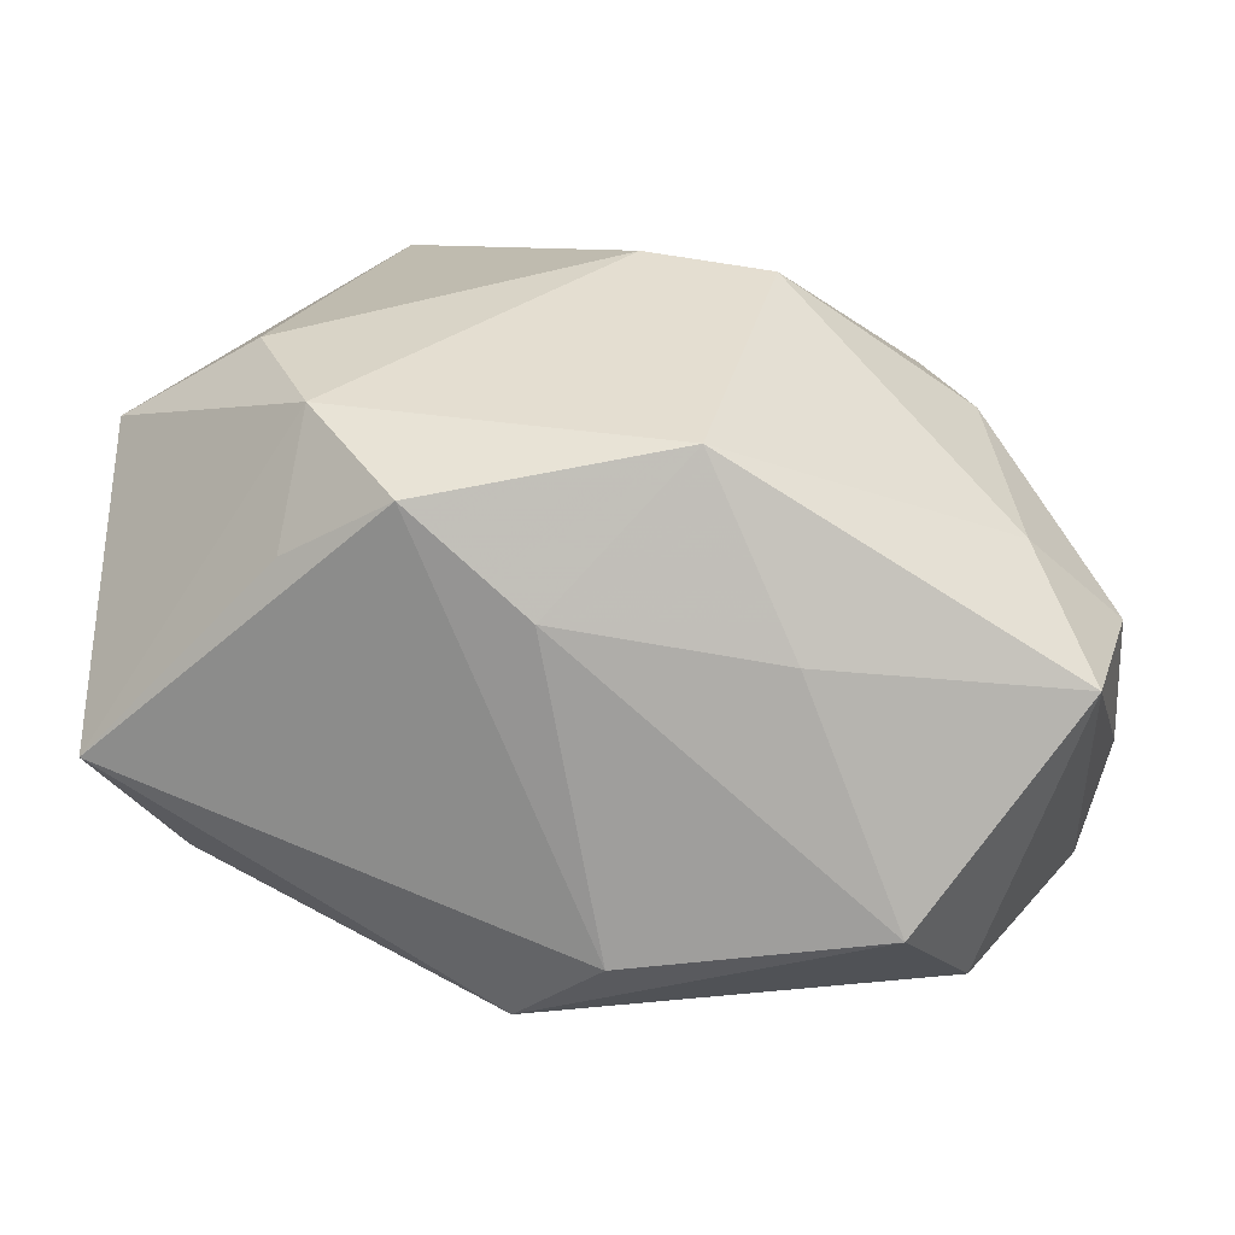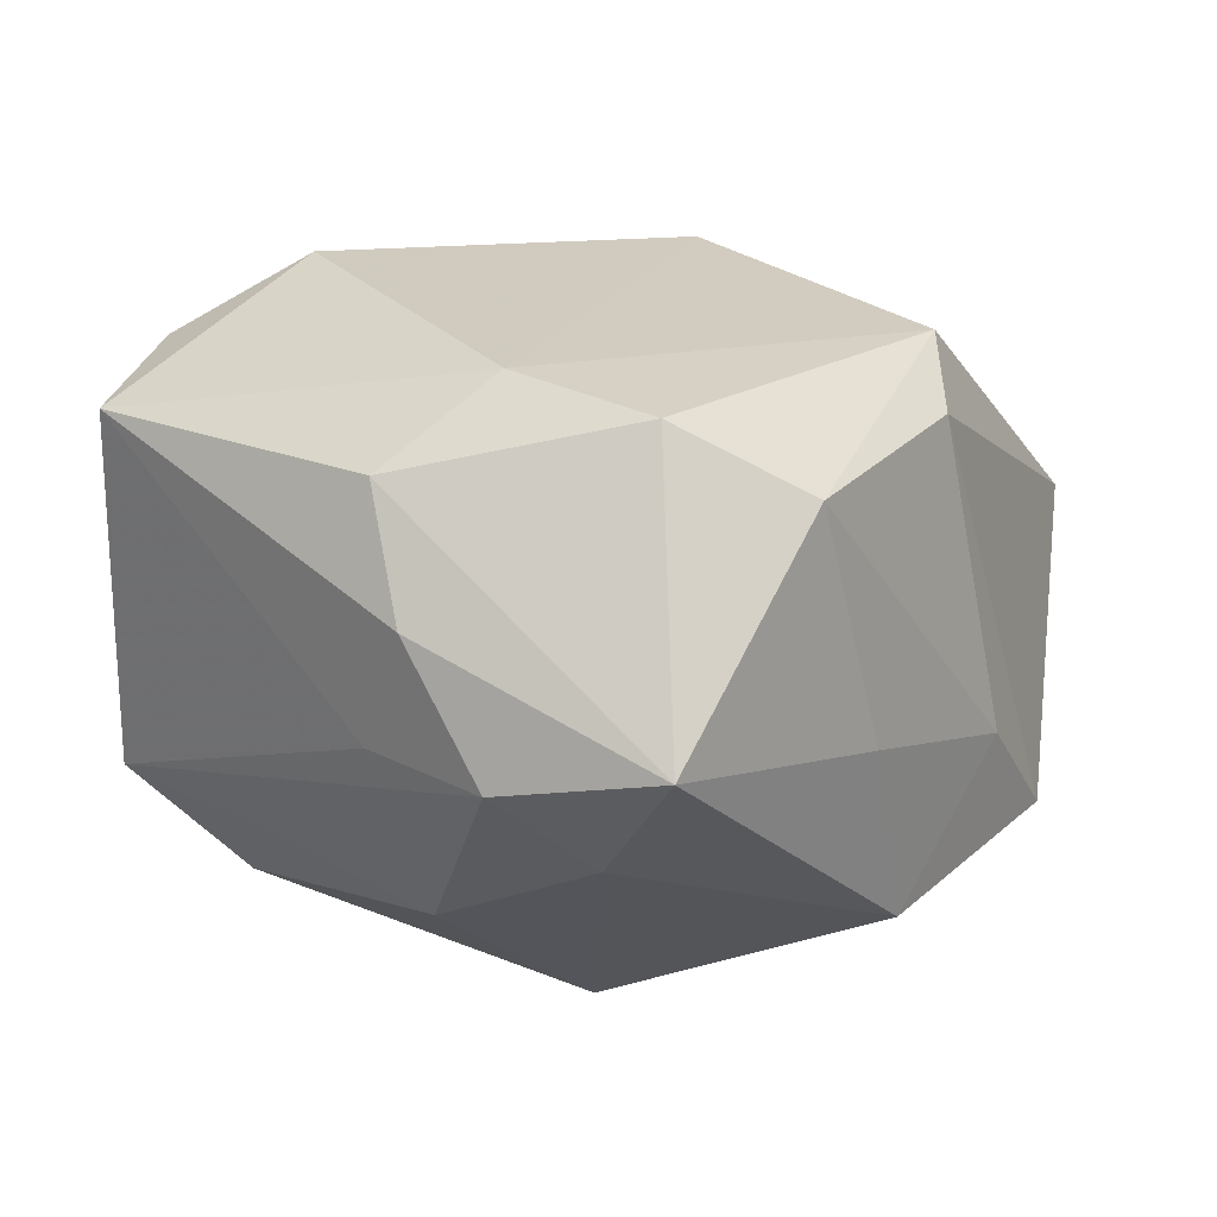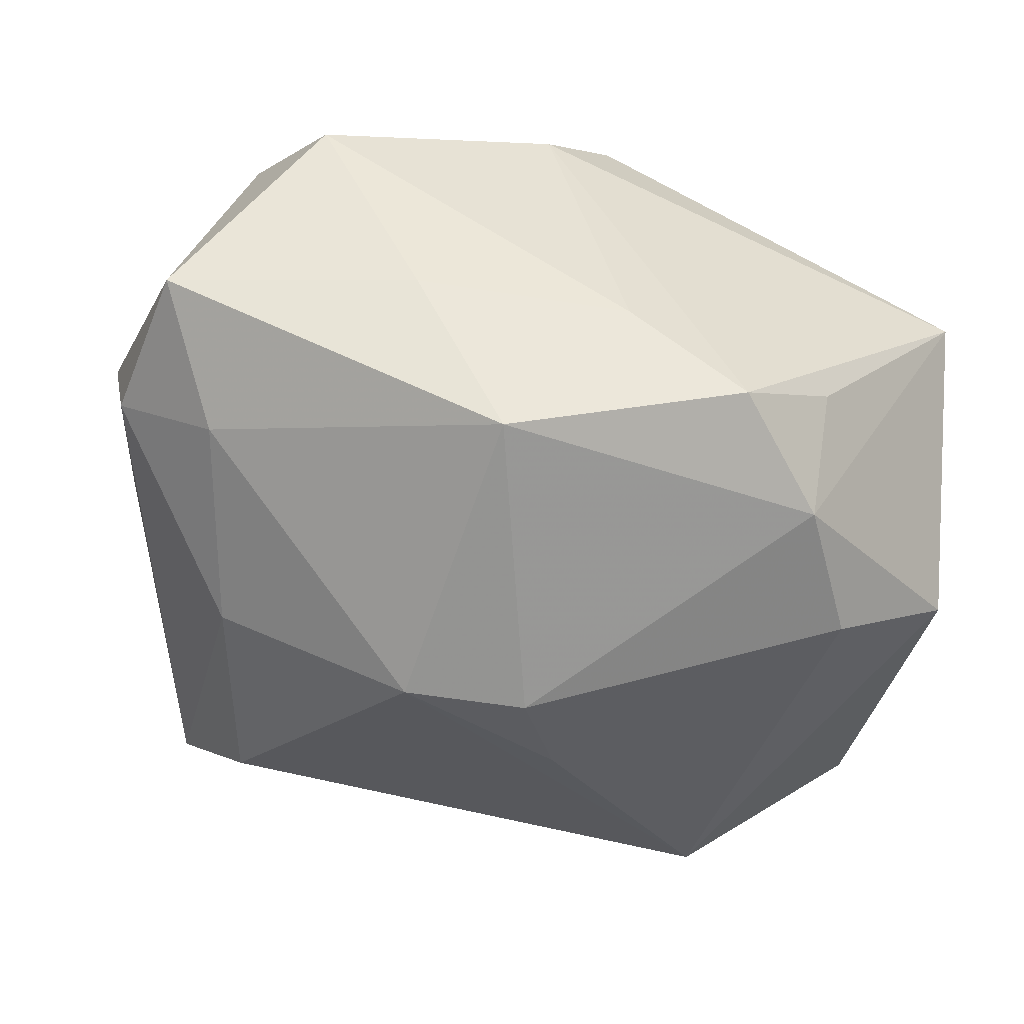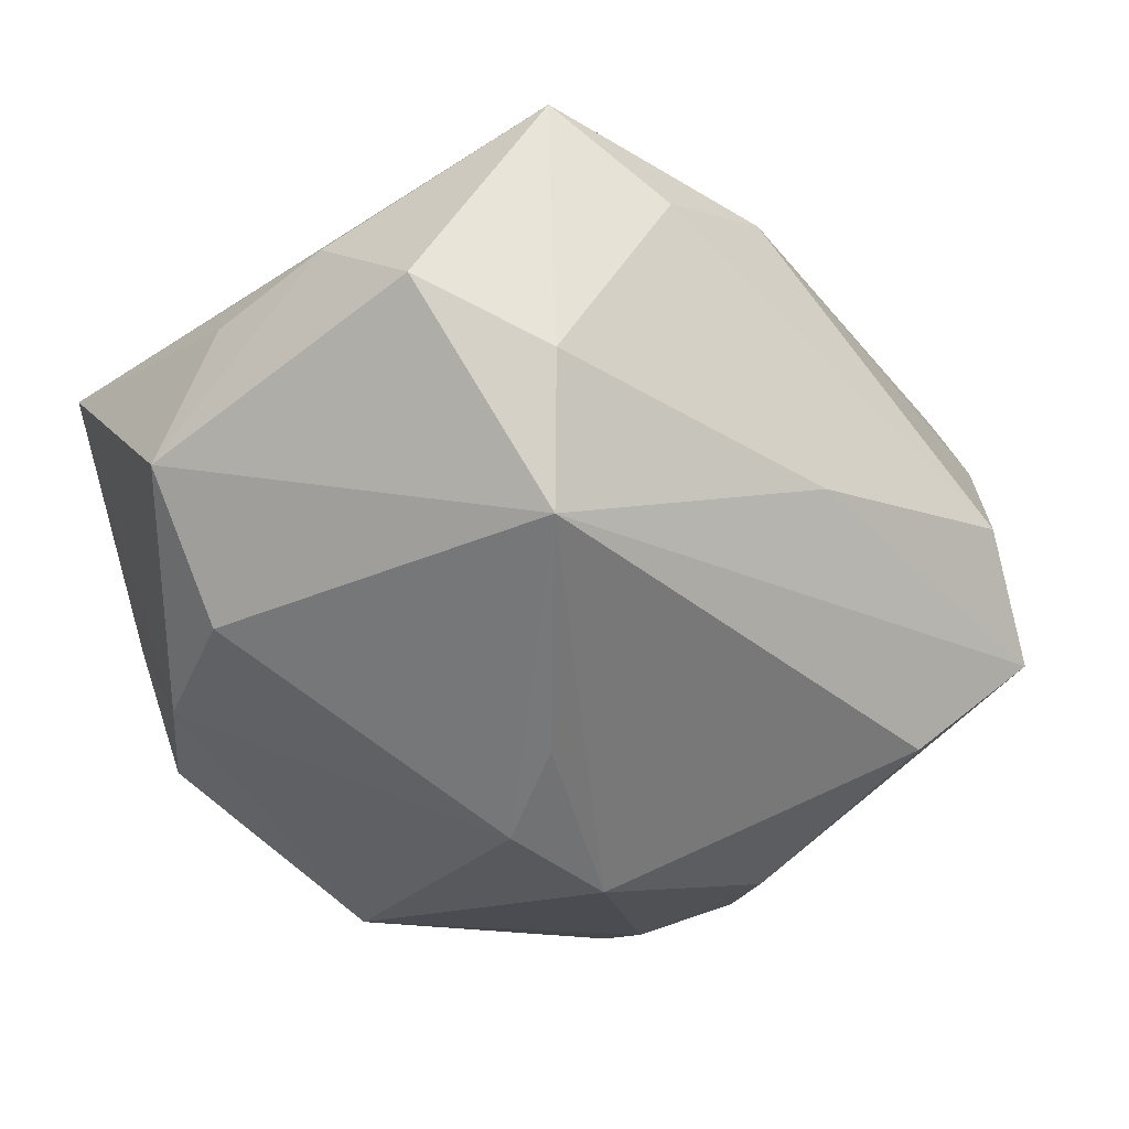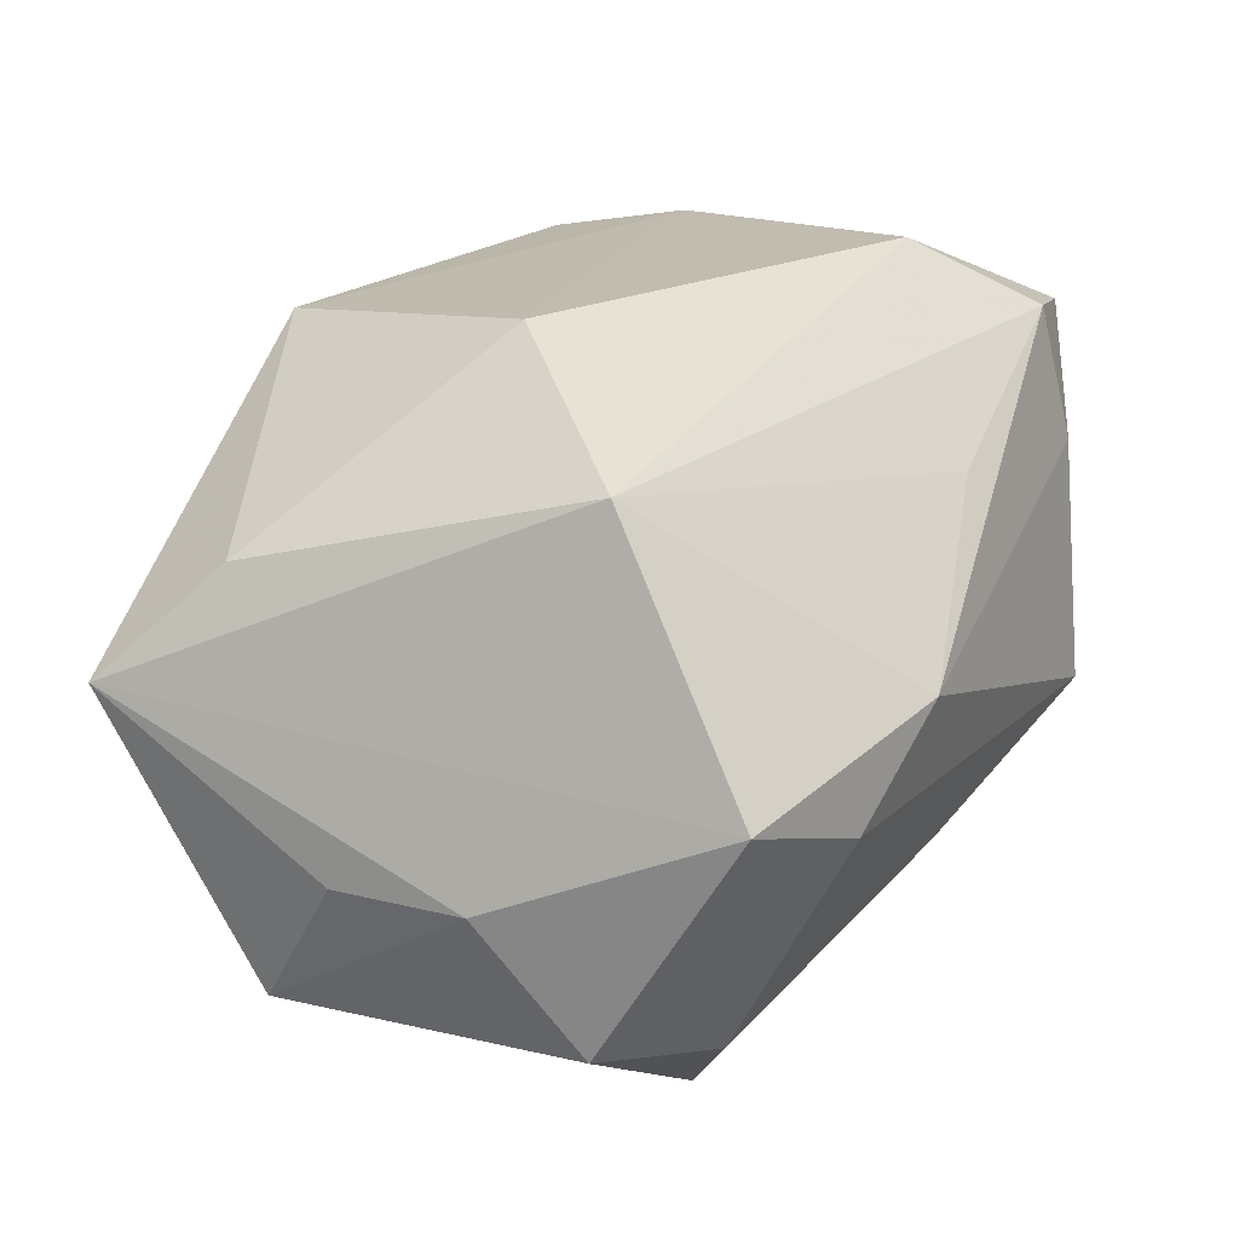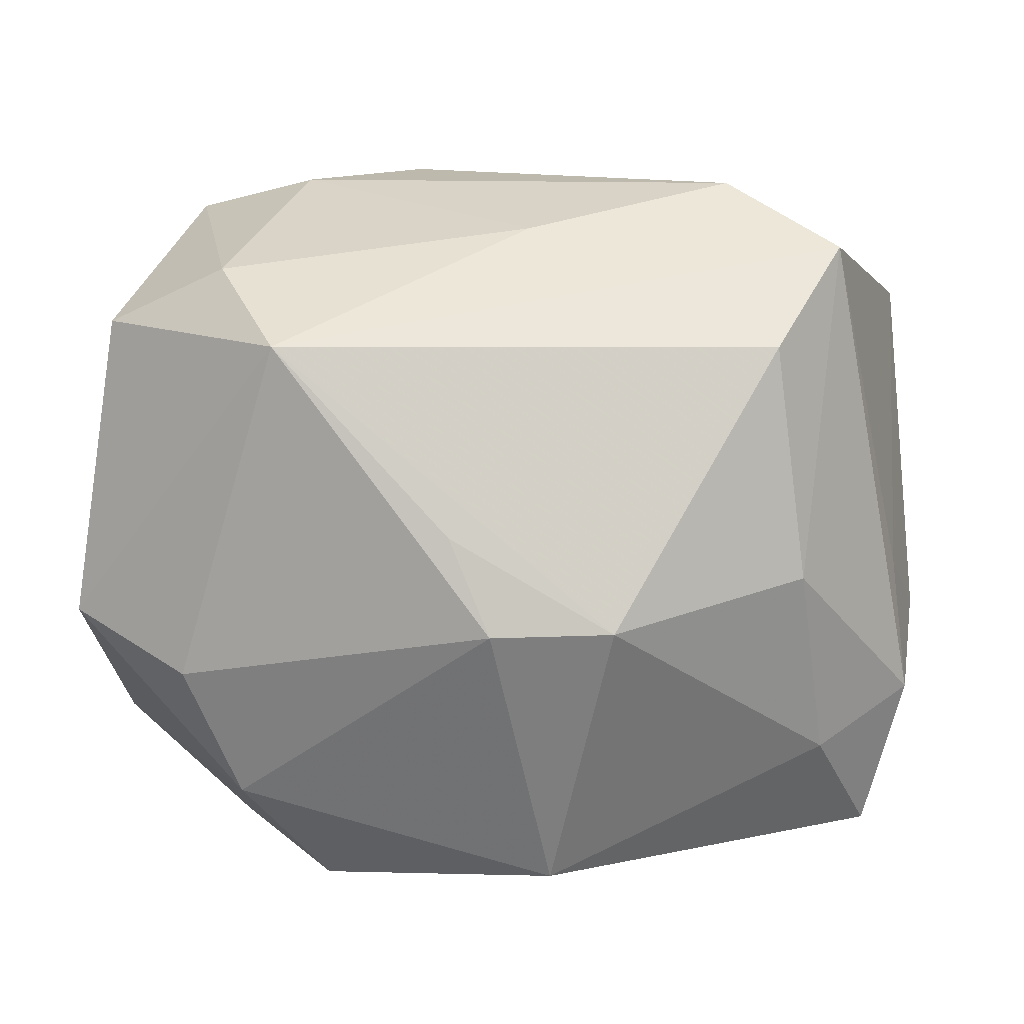
<metadata>
{"format":"obj","ext":"obj","renderer":"f3d","projection":"perspective","resolution":1024,"background":"white","views":[{"elev":-75.5,"azim":176.0,"up":"+Y"},{"elev":9.8,"azim":-55.5,"up":"+Z"},{"elev":-45.5,"azim":-7.1,"up":"+Z"},{"elev":-50.5,"azim":135.4,"up":"+Z"},{"elev":30.8,"azim":121.5,"up":"+Z"},{"elev":9.5,"azim":-177.2,"up":"+Y"}]}
</metadata>
<code>
v -0.01658 0.02686 -0.005498
v -0.03113 -0.01225 -0.006075
v 0.02352 -0.008786 -0.01948
v 0.03158 0.009243 -0.002254
v -0.02278 -0.01894 0.01545
v -0.02175 0.02276 0.009449
v -0.02484 -0.009296 0.01799
v -0.0002657 -0.02554 0.01422
v 0.02082 0.02078 -0.01449
v 0.02545 0.02464 0.005375
v -0.005862 0.02252 0.01404
v 0.01359 -0.02575 -0.01343
v 0.00519 -0.02678 -0.007015
v -0.003645 -0.02446 -0.0177
v -0.0161 0.01253 0.02392
v -0.03145 0.01703 0.0147
v 0.0003976 -0.004405 -0.02589
v -0.0222 -0.001628 -0.01693
v 0.02988 0.01661 -0.01112
v -0.01015 -0.02646 -0.005395
v -0.008373 -0.004224 -0.02516
v -0.001745 0.02366 -0.0113
v 0.02649 -0.01106 0.01316
v -0.02192 0.02005 0.01859
v 0.02018 0.01219 0.02116
v 0.01605 0.01582 -0.02267
v -0.03248 -0.007232 0.003214
v 0.003363 0.002532 -0.02479
v 0.008537 -0.00119 0.02442
v -0.02495 0.02225 -0.009795
v 0.03259 -0.005275 -0.01323
v 0.03259 -8.5e-07 -0.00306
v 0.03259 -0.01747 0.005753
v -0.01768 -0.02678 0.01072
v -0.03129 -0.004314 0.01199
v 0.007864 0.02764 0.006347
v -0.02415 -0.01572 -0.01155
v -0.02009 0.01539 -0.01695
v 0.00515 -0.02164 0.01899
v 0.01614 0.02692 0.0007016
v 0.01962 -0.01819 -0.01737
v -0.02813 -0.02345 -0.004415
v 0.02056 -0.02205 -0.008785
v -0.03016 -0.002671 -0.004571
f 3 26 31
f 16 30 44
f 44 30 2
f 2 30 18
f 38 26 21
f 30 26 38
f 21 18 38
f 38 18 30
f 9 26 22
f 22 26 30
f 1 30 16
f 1 22 30
f 9 10 19
f 31 26 19
f 19 26 9
f 20 42 14
f 2 42 27
f 16 44 27
f 27 44 2
f 26 3 17
f 17 14 21
f 37 42 2
f 2 18 37
f 37 18 21
f 21 14 37
f 37 14 42
f 16 15 24
f 25 15 29
f 25 24 15
f 7 39 29
f 29 15 7
f 7 15 16
f 12 14 41
f 41 3 31
f 41 17 3
f 14 17 41
f 21 26 28
f 28 17 21
f 26 17 28
f 4 19 10
f 31 19 4
f 4 32 31
f 12 8 13
f 20 14 13
f 13 14 12
f 12 41 43
f 39 8 33
f 33 8 12
f 12 43 33
f 31 32 33
f 33 41 31
f 33 43 41
f 32 4 33
f 10 25 33
f 33 4 10
f 40 10 9
f 9 22 40
f 22 1 40
f 36 25 10
f 10 40 36
f 36 40 1
f 16 27 35
f 35 7 16
f 35 27 42
f 5 35 42
f 7 35 5
f 39 7 5
f 20 13 34
f 34 13 8
f 34 42 20
f 34 5 42
f 34 8 39
f 39 5 34
f 39 33 23
f 29 39 23
f 23 25 29
f 23 33 25
f 24 25 11
f 11 36 24
f 25 36 11
f 6 36 1
f 24 36 6
f 6 1 16
f 16 24 6

</code>
